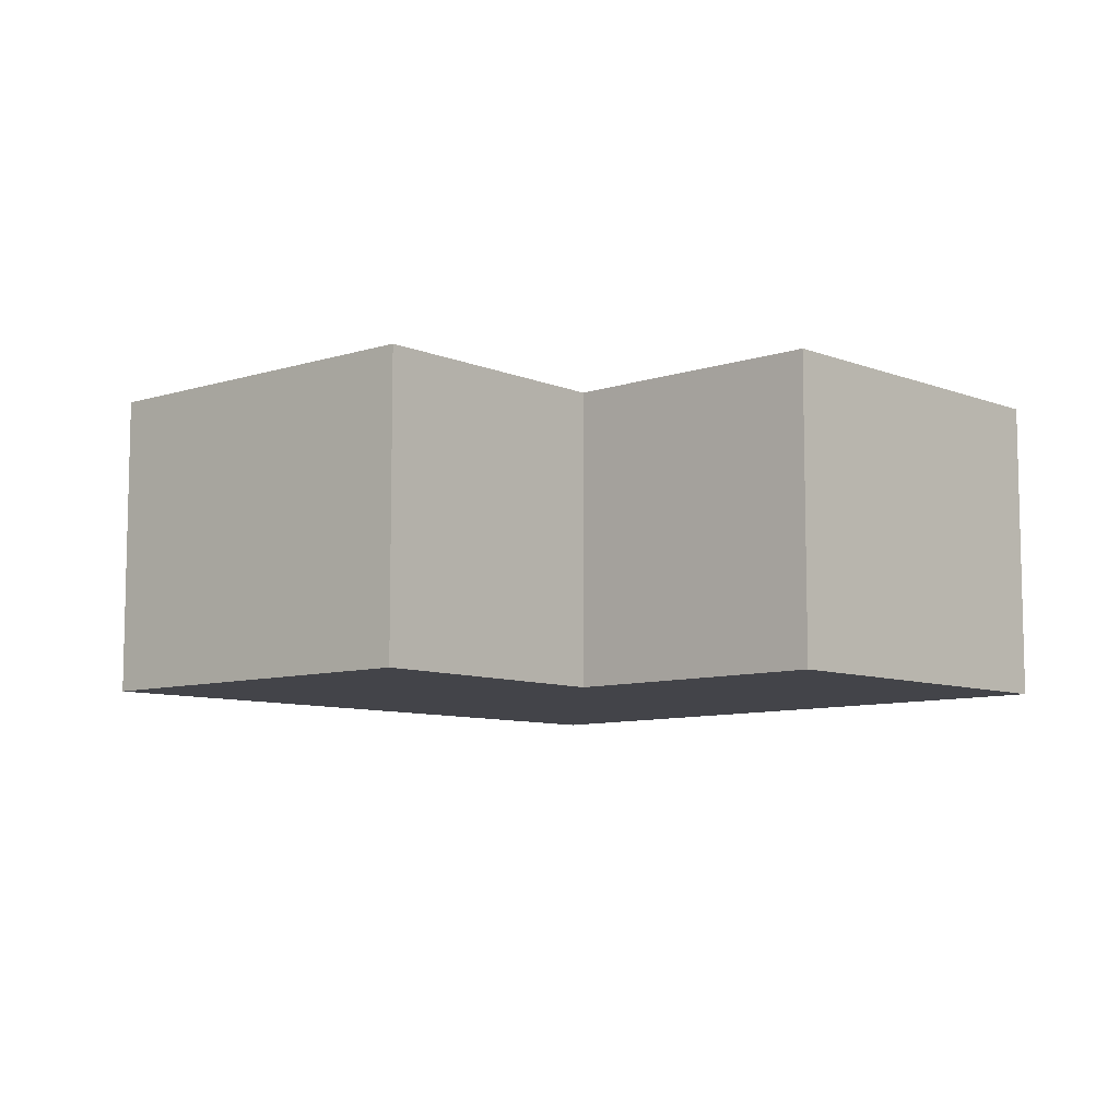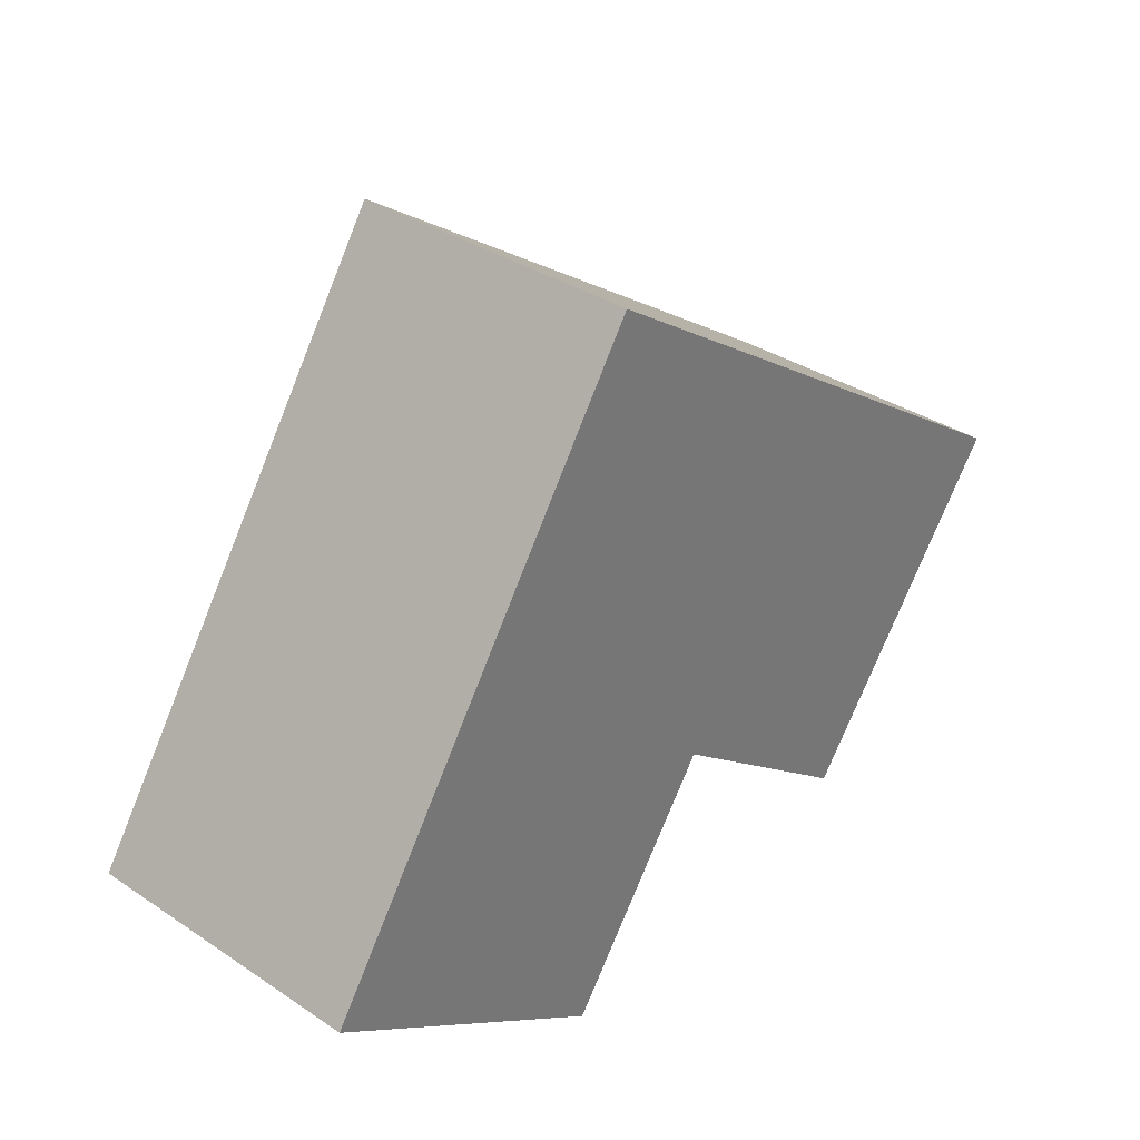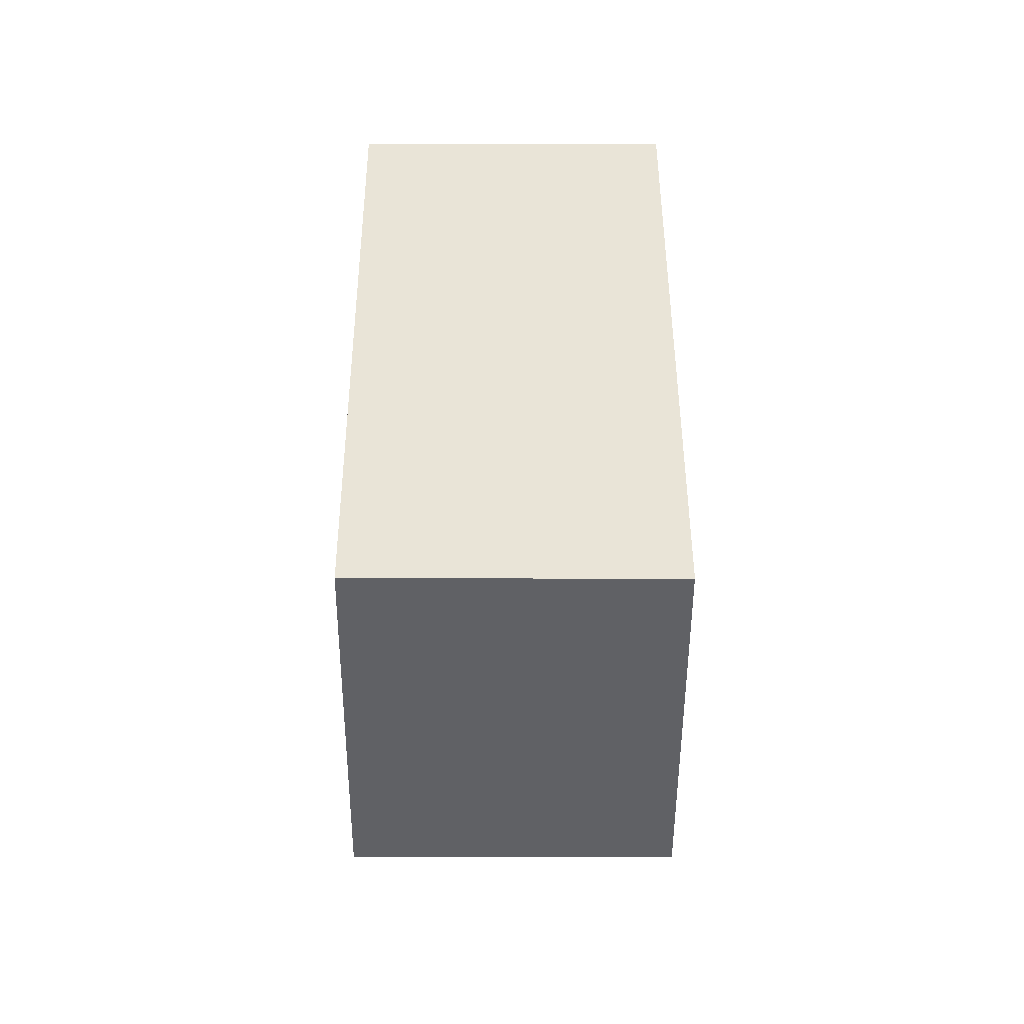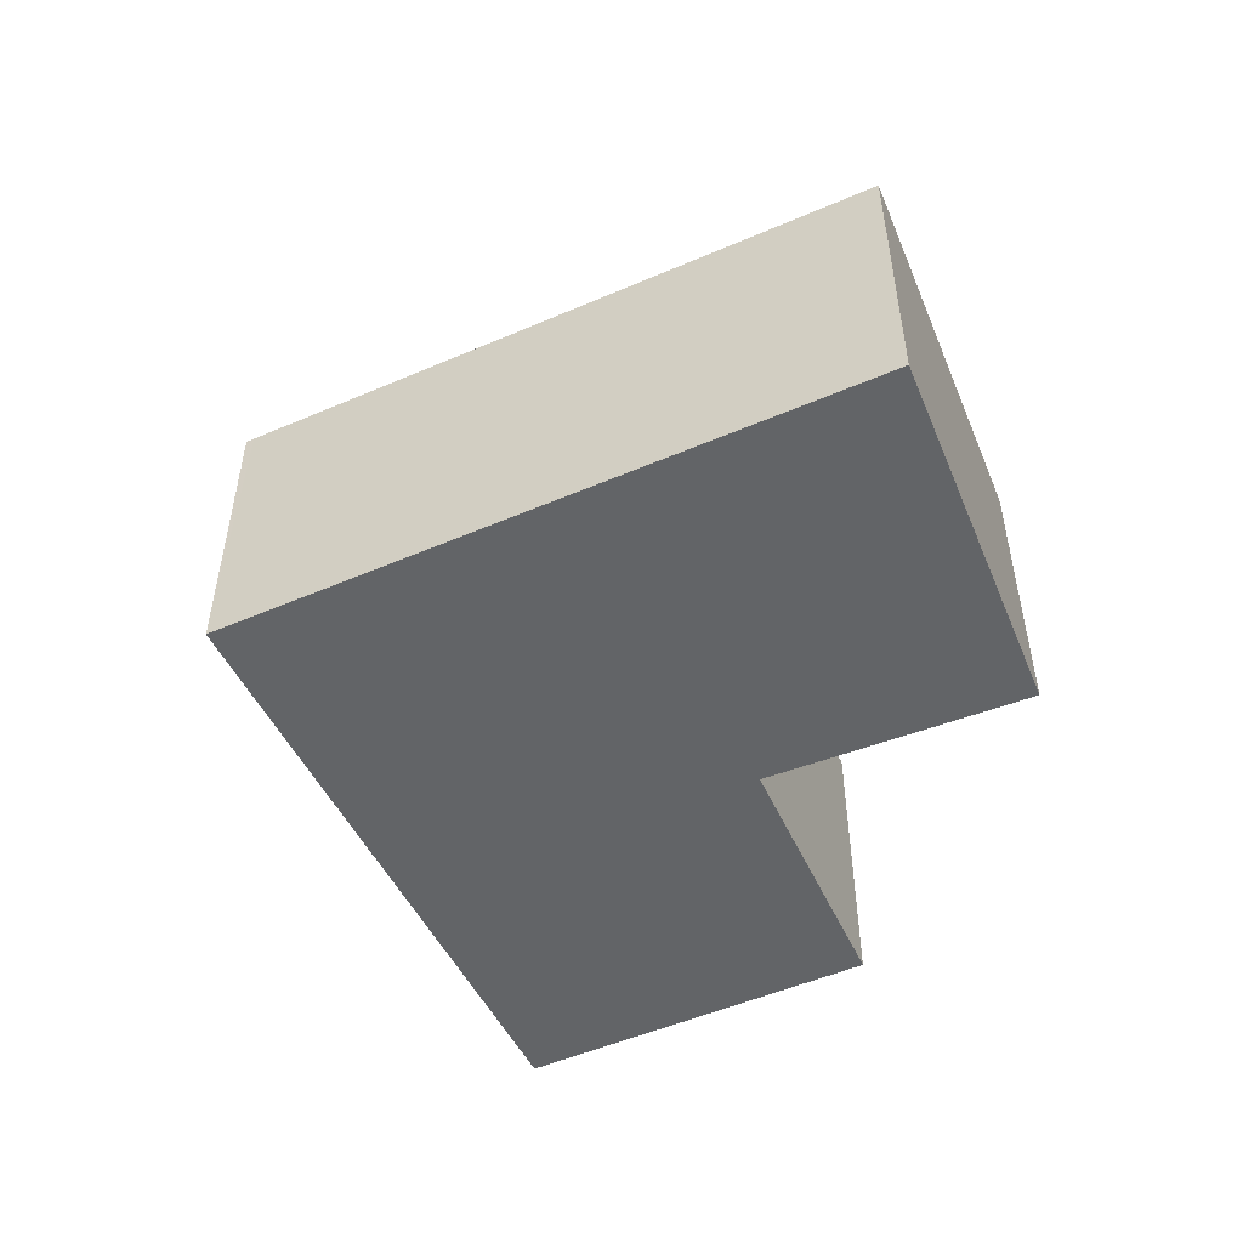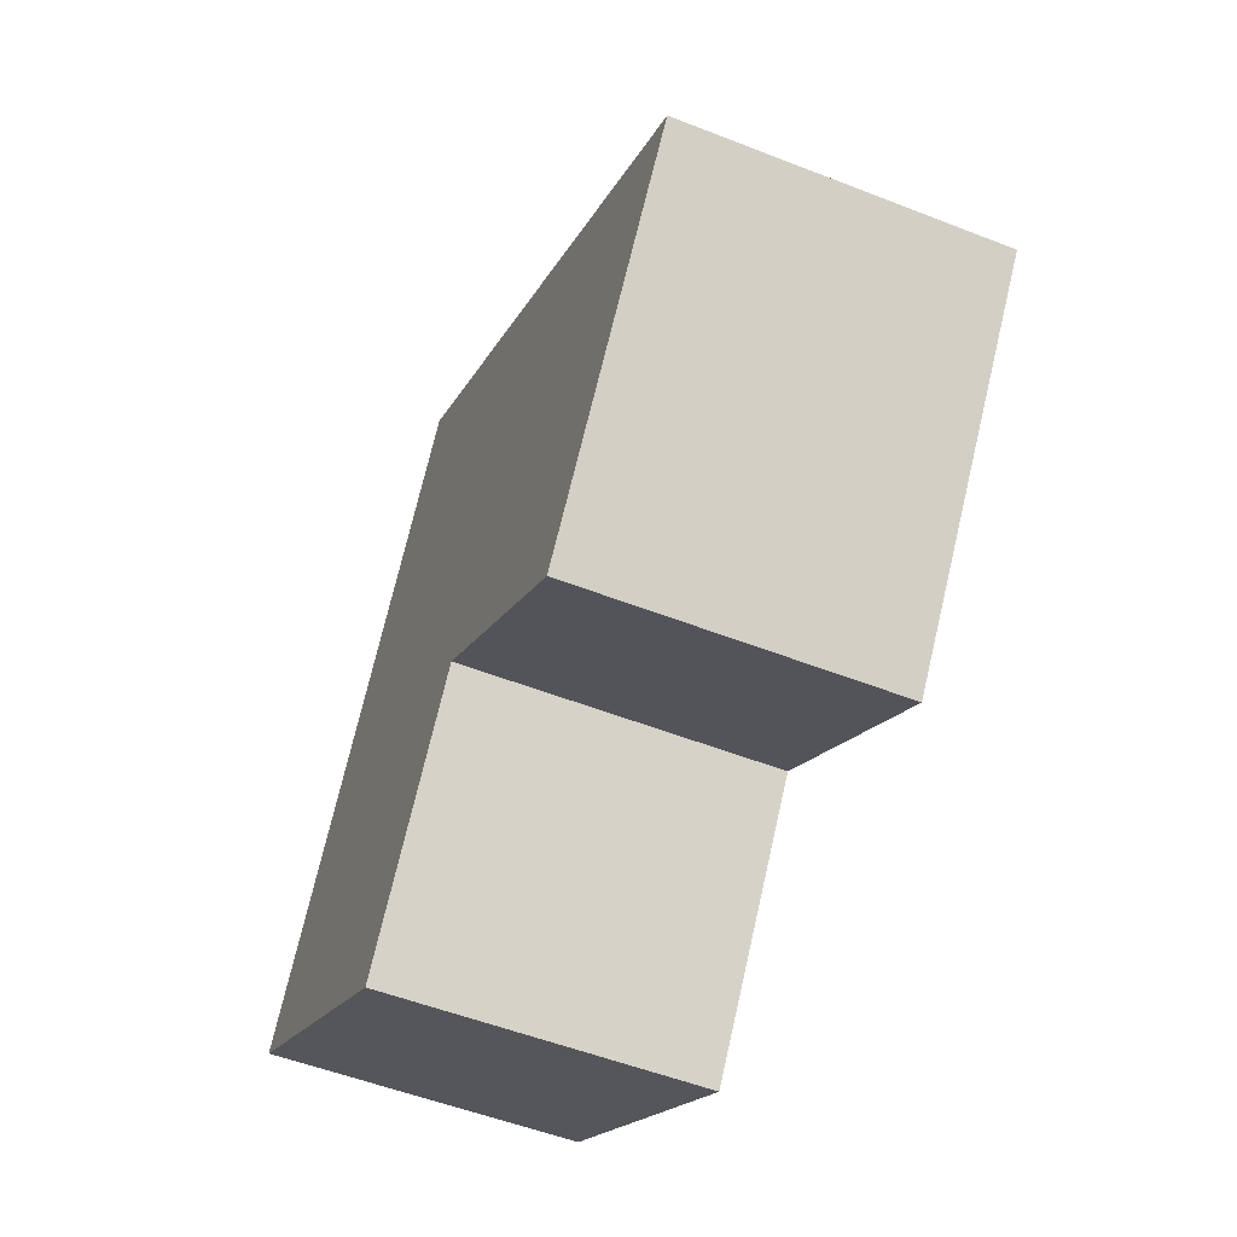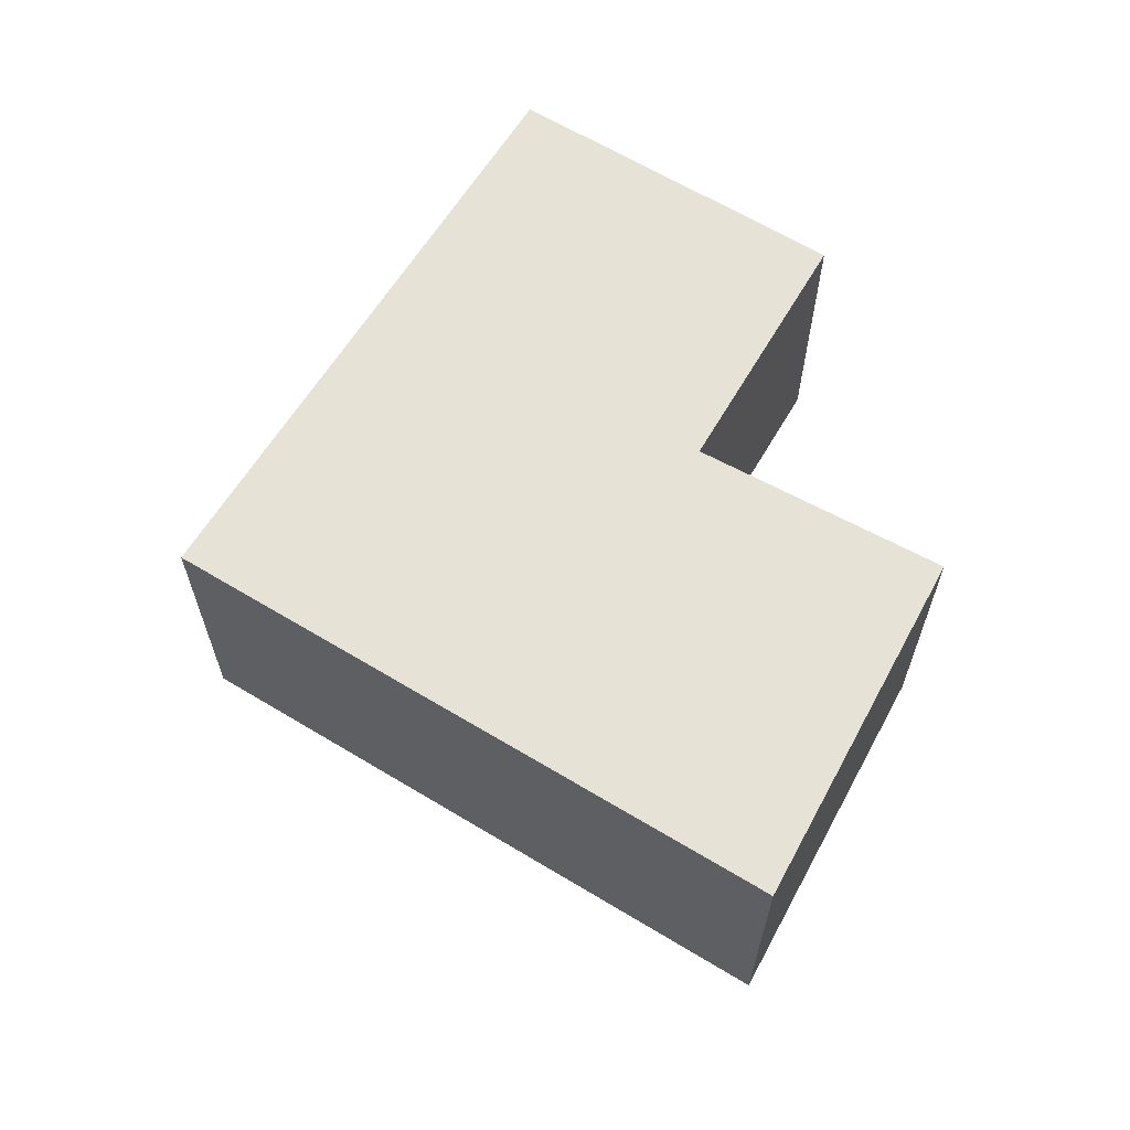
<metadata>
{"format":"obj","ext":"obj","renderer":"f3d","projection":"perspective","resolution":1024,"background":"white","views":[{"elev":-8.4,"azim":167.5,"up":"+Y"},{"elev":34.3,"azim":-48.1,"up":"+Z"},{"elev":-13.7,"azim":-90.3,"up":"+Z"},{"elev":-51.1,"azim":59.0,"up":"+Y"},{"elev":-53.4,"azim":67.3,"up":"+Z"},{"elev":63.7,"azim":65.2,"up":"+Y"}]}
</metadata>
<code>
v  0 2.555 1.564e-16
v  3.941 2.555 0.186
v  2.599 2.555 -1.733
v  2.124 2.555 3.218
v  7.748 2.555 1.429
v  3.093 2.555 4.55
v  3.031 2.555 4.592
v  5.795 2.555 -1.184
v  2.599 1.061e-16 -1.733
v  0 0 0
v  5.795 7.25e-17 -1.184
v  3.941 -1.139e-17 0.186
v  2.124 -1.97e-16 3.218
v  3.031 -2.812e-16 4.592
v  7.748 -8.75e-17 1.429
v  3.093 -2.786e-16 4.55
g defaultobject
f 1 2 3
f 2 1 4
f 2 4 5
f 5 4 6
f 6 4 7
f 5 8 2
f 9 1 3
f 1 9 10
f 11 2 8
f 2 11 12
f 10 4 1
f 4 10 13
f 4 13 7
f 7 13 14
f 14 6 7
f 6 14 5
f 5 14 15
f 15 14 16
f 15 8 5
f 8 15 11
f 12 3 2
f 3 12 9
f 9 12 10
f 13 16 14
f 16 13 15
f 15 13 10
f 15 10 12
f 15 12 11

</code>
